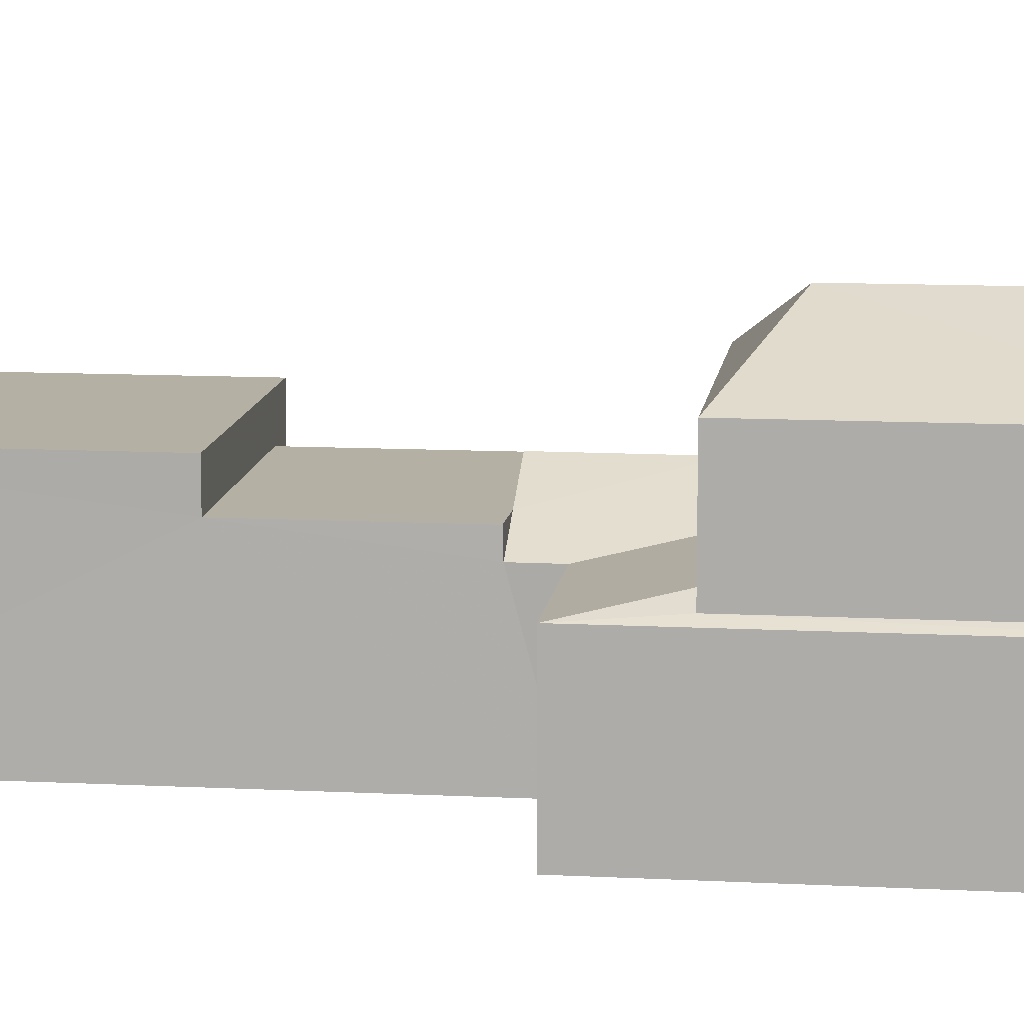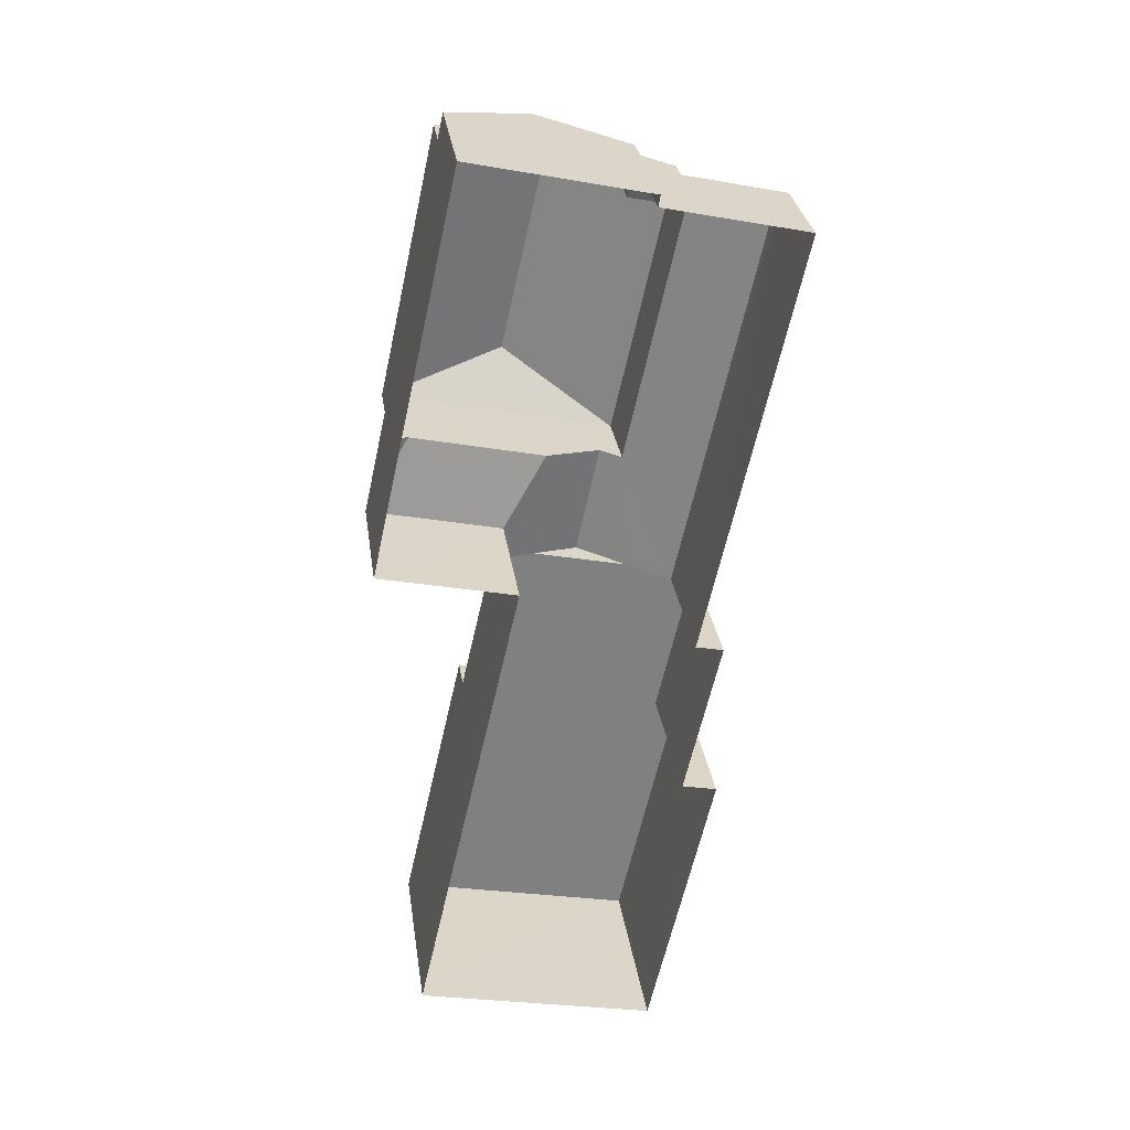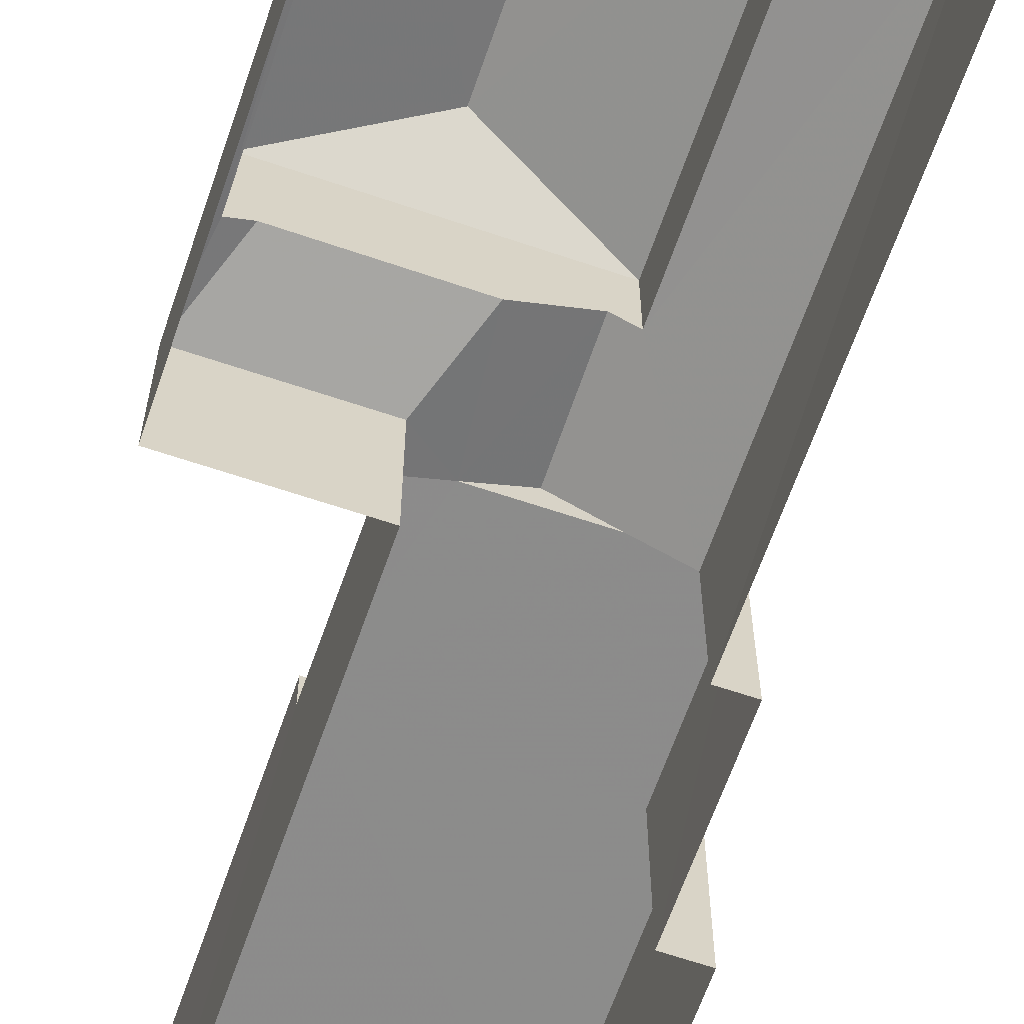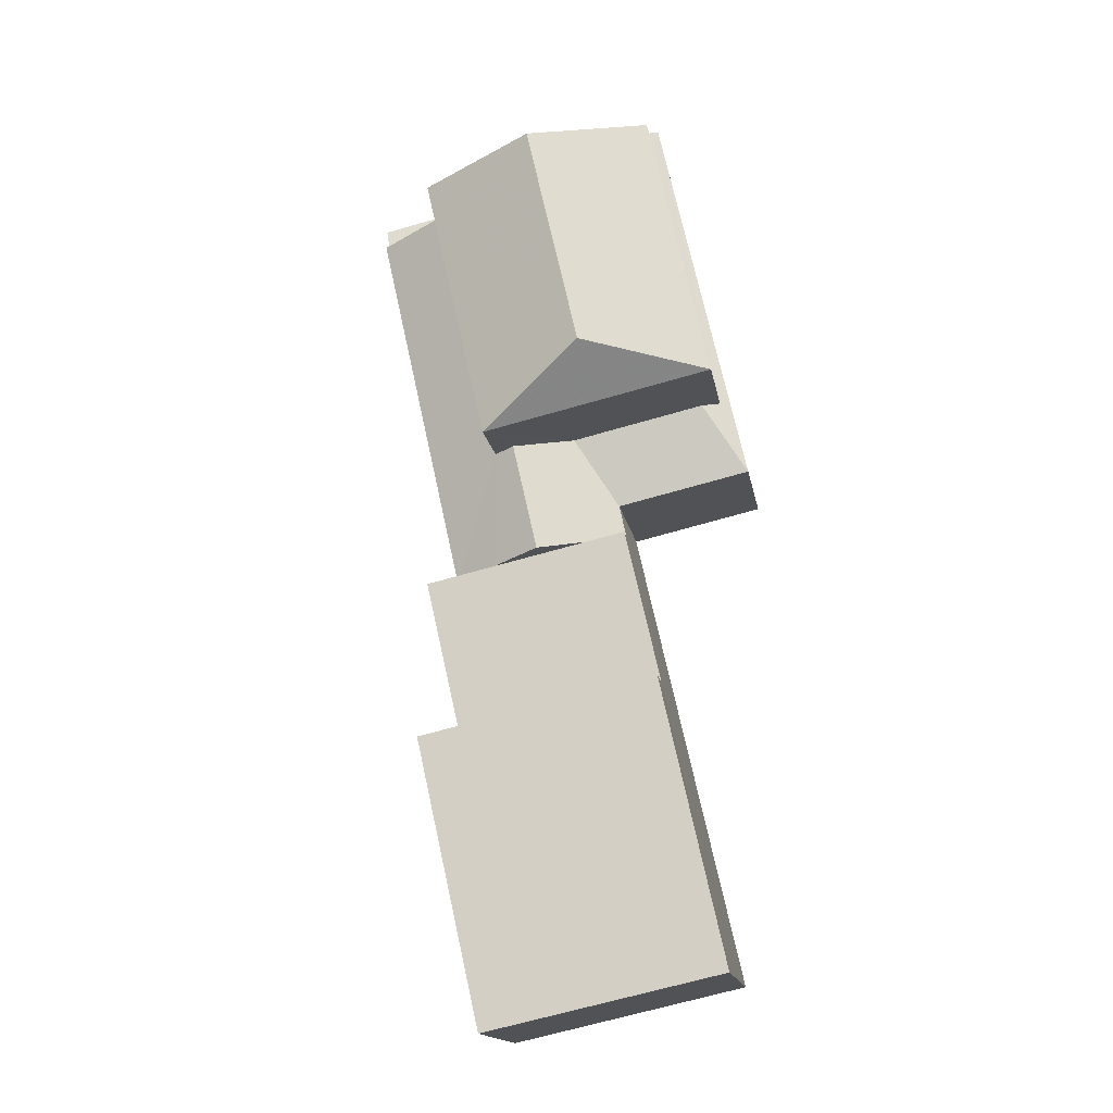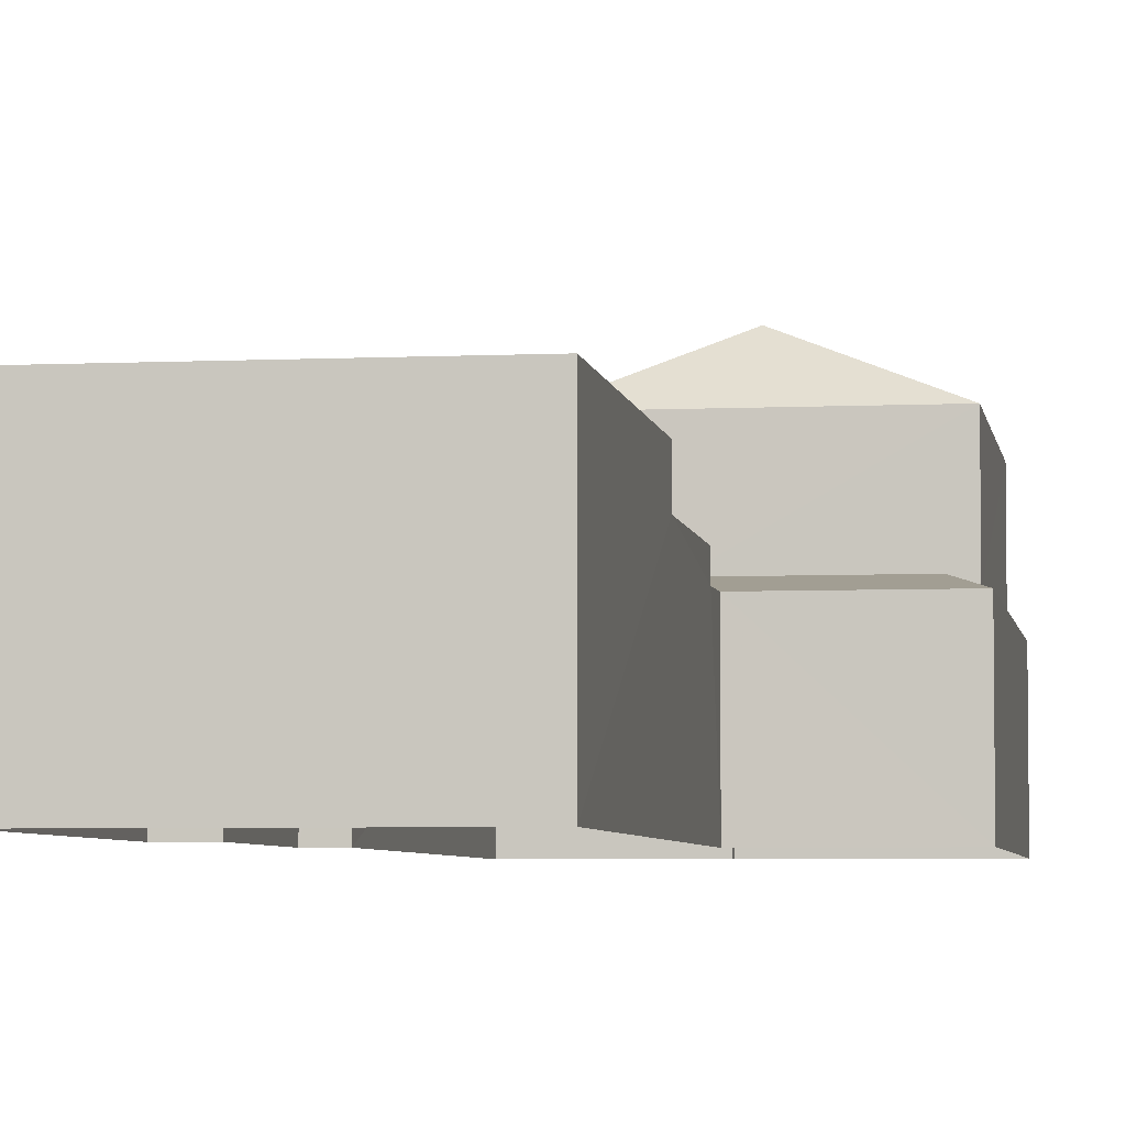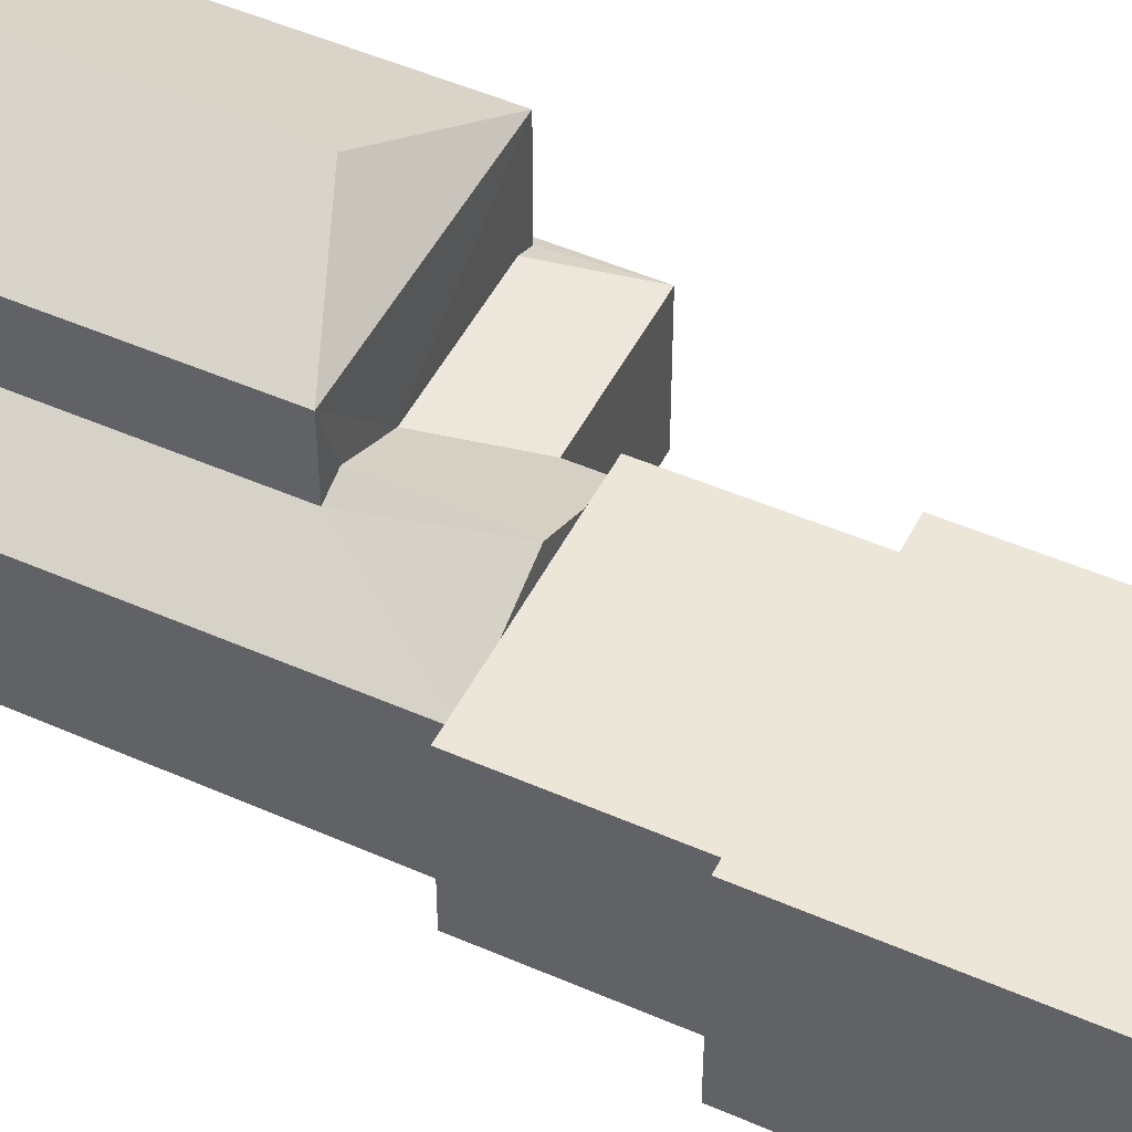
<metadata>
{"format":"obj","ext":"obj","renderer":"f3d","projection":"perspective","resolution":1024,"background":"white","views":[{"elev":11.5,"azim":109.8,"up":"+Z"},{"elev":30.4,"azim":171.6,"up":"+Y"},{"elev":-64.0,"azim":173.6,"up":"+Z"},{"elev":-16.3,"azim":9.9,"up":"+Y"},{"elev":-4.9,"azim":21.3,"up":"+Z"},{"elev":49.1,"azim":-51.4,"up":"+Z"}]}
</metadata>
<code>
v -3.152e+05 4.059e+04 5.808
v -3.151e+05 4.059e+04 5.807
v -3.152e+05 4.059e+04 5.808
v -3.151e+05 4.058e+04 5.801
v -3.151e+05 4.058e+04 5.802
v -3.152e+05 4.059e+04 5.809
v -3.152e+05 4.056e+04 5.797
v -3.152e+05 4.057e+04 5.801
v -3.152e+05 4.057e+04 5.801
v -3.151e+05 4.056e+04 5.795
v -3.152e+05 4.057e+04 5.803
v -3.152e+05 4.057e+04 5.803
v -3.151e+05 4.058e+04 10.18
v -3.151e+05 4.058e+04 10.18
v -3.152e+05 4.057e+04 10.87
v -3.152e+05 4.058e+04 10.66
v -3.152e+05 4.058e+04 11.66
v -3.152e+05 4.057e+04 11.66
v -3.151e+05 4.058e+04 10.18
v -3.151e+05 4.058e+04 10.35
v -3.151e+05 4.058e+04 10.66
v -3.151e+05 4.059e+04 10.36
v -3.152e+05 4.059e+04 11.62
v -3.152e+05 4.059e+04 11.62
v -3.151e+05 4.059e+04 10.19
v -3.152e+05 4.058e+04 15.39
v -3.152e+05 4.058e+04 13.68
v -3.151e+05 4.058e+04 13.67
v -3.152e+05 4.059e+04 13.68
v -3.152e+05 4.059e+04 15.39
v -3.152e+05 4.059e+04 9.663
v -3.152e+05 4.059e+04 9.224
v -3.152e+05 4.059e+04 9.664
v -3.152e+05 4.059e+04 9.223
v -3.152e+05 4.059e+04 10.19
v -3.152e+05 4.059e+04 10.19
v -3.151e+05 4.059e+04 13.68
v -3.152e+05 4.058e+04 11.33
v -3.152e+05 4.059e+04 11.34
v -3.152e+05 4.059e+04 10.19
v -3.152e+05 4.057e+04 10.18
v -3.152e+05 4.057e+04 10.87
v -3.151e+05 4.057e+04 12.05
v -3.152e+05 4.056e+04 12.05
v -3.151e+05 4.056e+04 12.05
v -3.152e+05 4.057e+04 12.05
v -3.152e+05 4.057e+04 10.87
v -3.152e+05 4.057e+04 10.87
v -3.151e+05 4.057e+04 10.87
v -3.151e+05 4.058e+04 10.87
f 1 2 3
f 2 4 5
f 3 5 6
f 7 8 9
f 7 9 10
f 9 5 10
f 11 12 9
f 6 5 12
f 3 2 5
f 12 5 9
f 13 14 15
f 14 16 15
f 15 17 18
f 15 16 17
f 19 20 21
f 22 23 24
f 25 20 19
f 22 20 25
f 22 25 23
f 26 27 28
f 29 27 26
f 30 29 26
f 31 32 33
f 31 34 32
f 35 23 36
f 35 24 23
f 14 21 16
f 14 19 21
f 26 37 30
f 26 28 37
f 38 39 40
f 41 38 40
f 18 17 38
f 18 38 42
f 41 42 38
f 43 44 45
f 43 46 44
f 47 48 42
f 15 42 49
f 15 49 50
f 42 48 49
f 37 28 20
f 22 37 20
f 41 33 12
f 12 33 6
f 41 40 33
f 6 33 32
f 4 25 19
f 4 2 25
f 9 8 48
f 8 46 48
f 48 43 49
f 48 46 43
f 37 22 24
f 37 24 30
f 30 35 29
f 39 31 33
f 39 35 31
f 30 24 35
f 40 39 33
f 29 35 39
f 9 47 11
f 9 48 47
f 13 50 49
f 14 13 5
f 5 49 10
f 49 43 45
f 49 45 10
f 5 13 49
f 15 18 42
f 29 38 27
f 29 39 38
f 14 5 4
f 19 14 4
f 34 6 32
f 34 3 6
f 1 34 36
f 35 36 31
f 1 3 34
f 36 34 31
f 46 8 7
f 44 46 7
f 17 27 38
f 16 28 27
f 28 21 20
f 16 27 17
f 16 21 28
f 13 15 50
f 44 7 10
f 45 44 10
f 41 47 42
f 12 11 41
f 11 47 41
f 25 2 23
f 2 1 23
f 1 36 23

</code>
